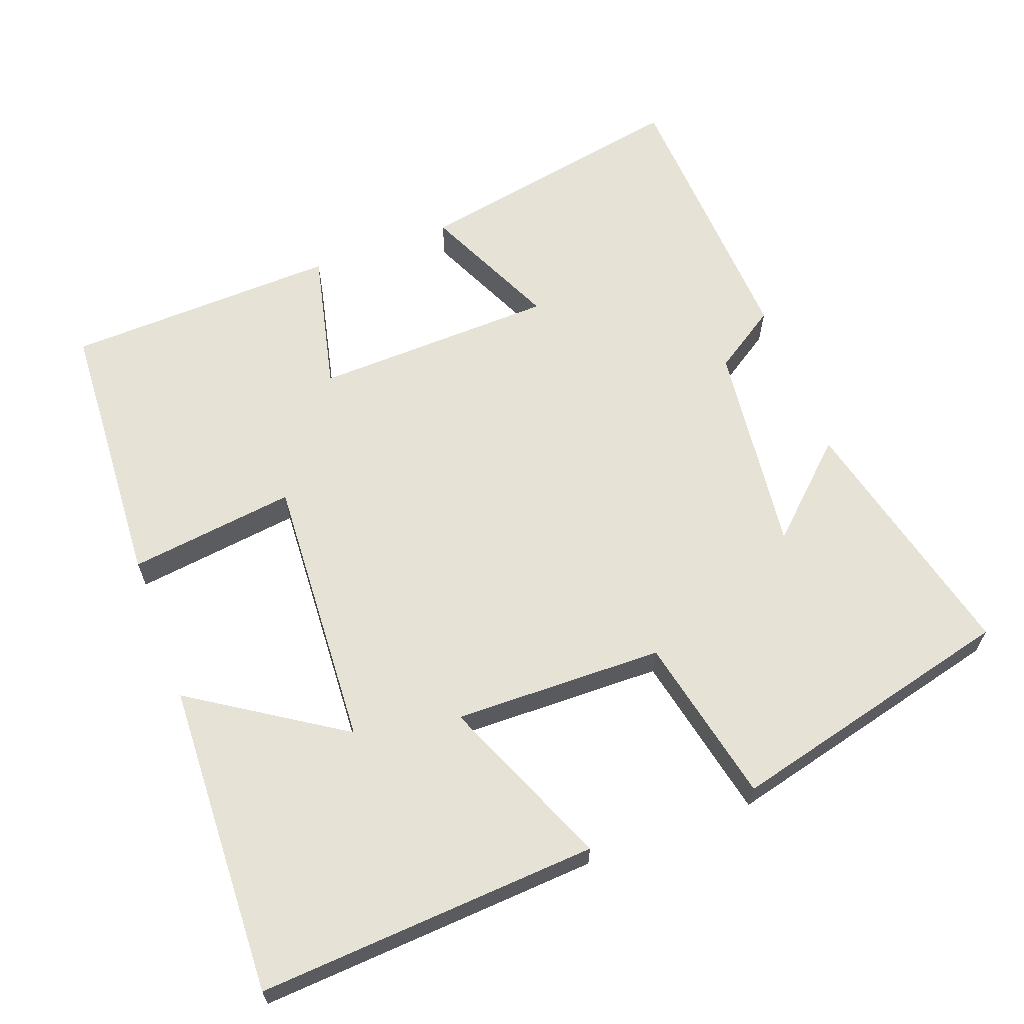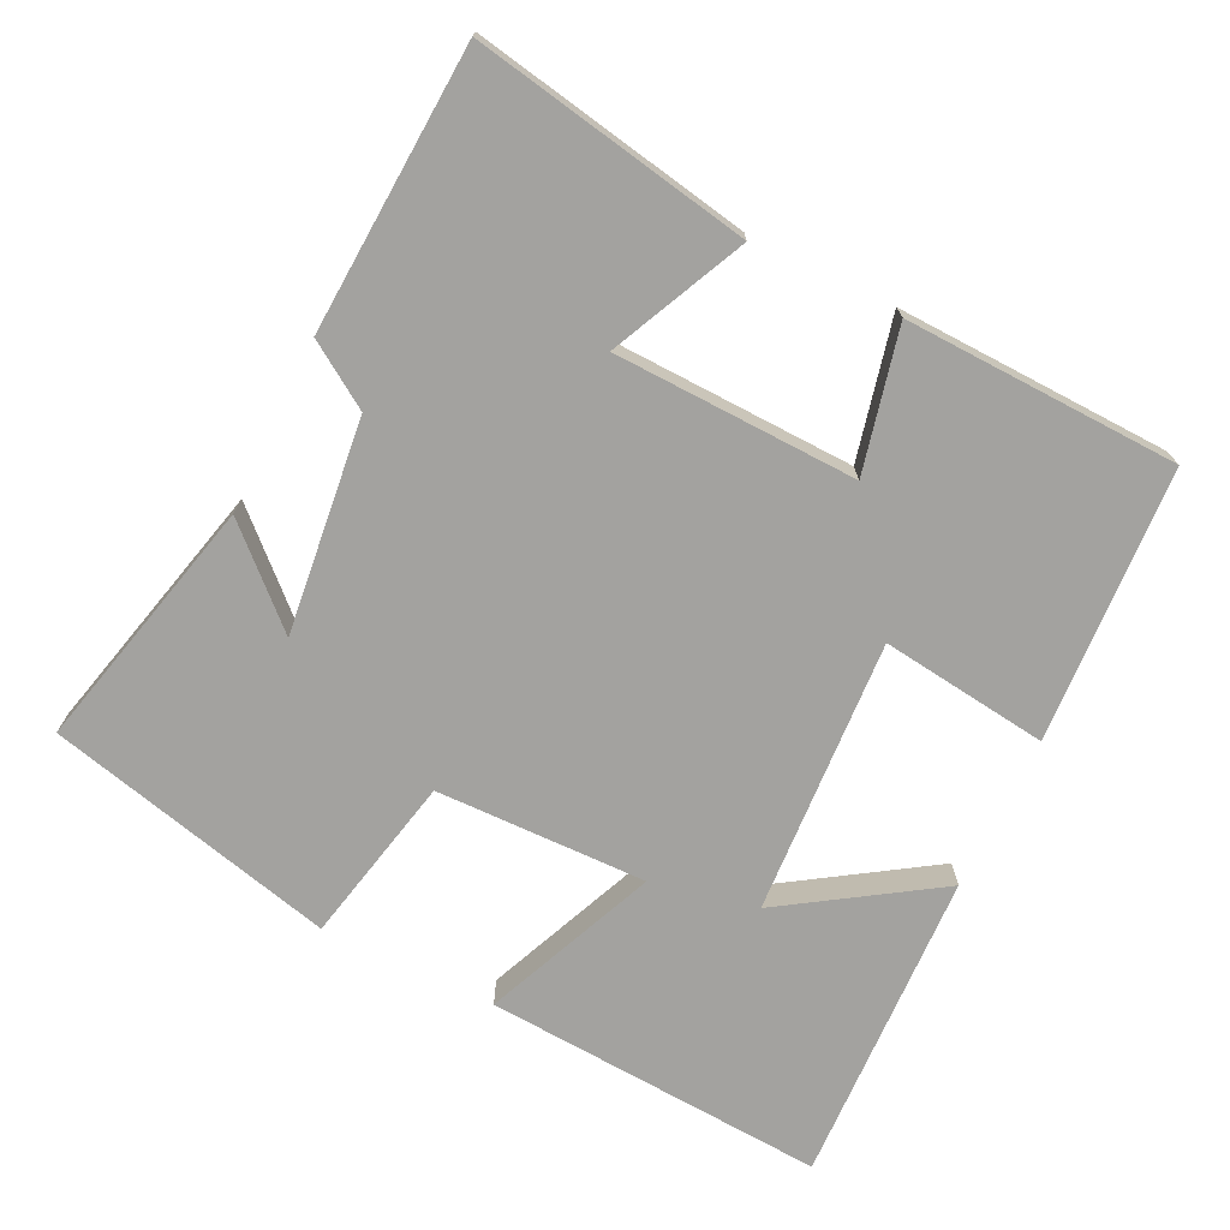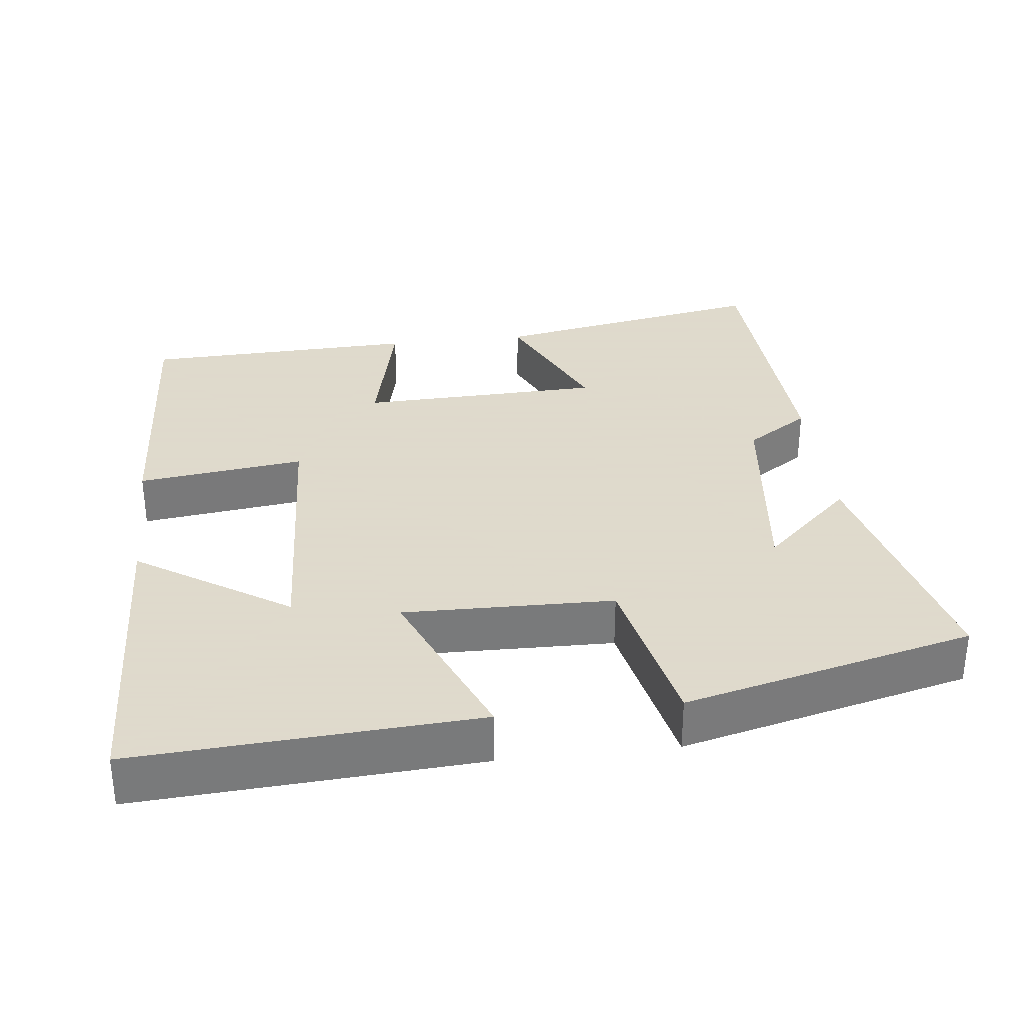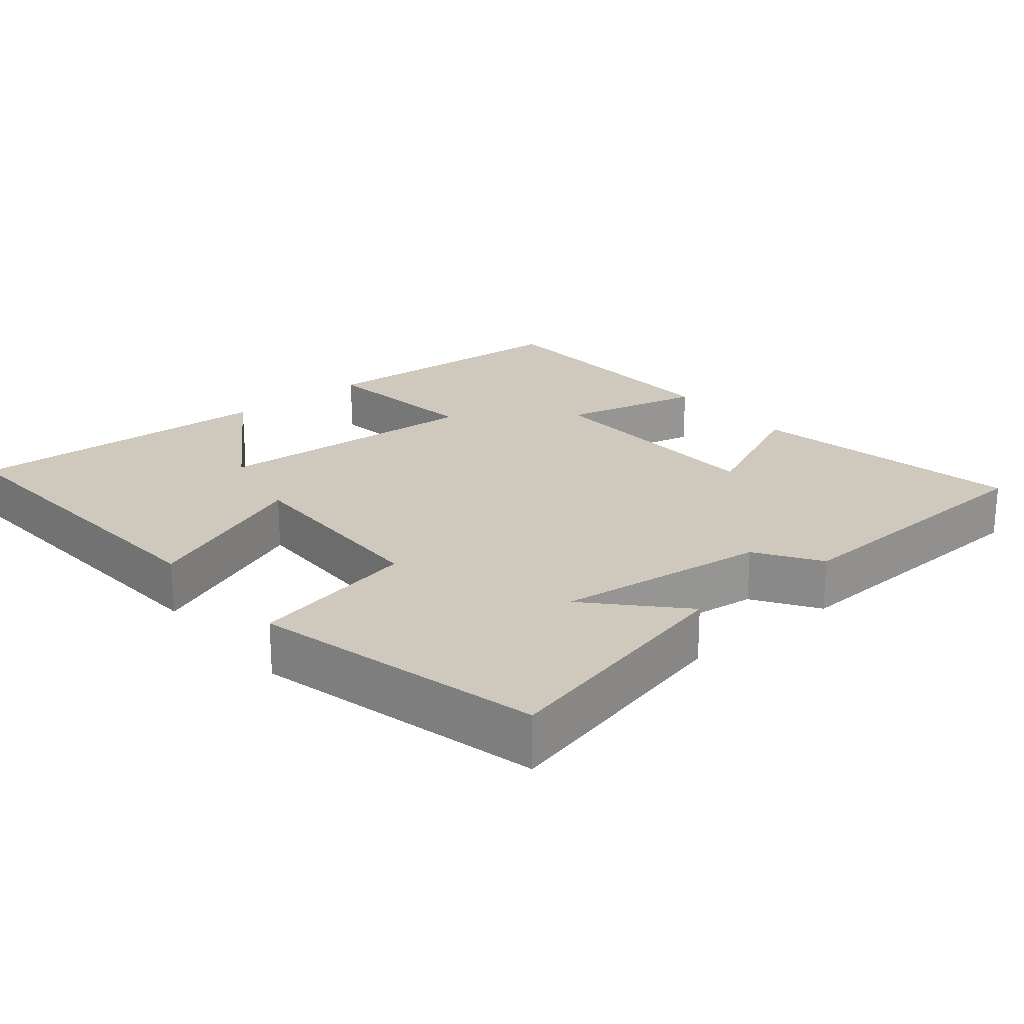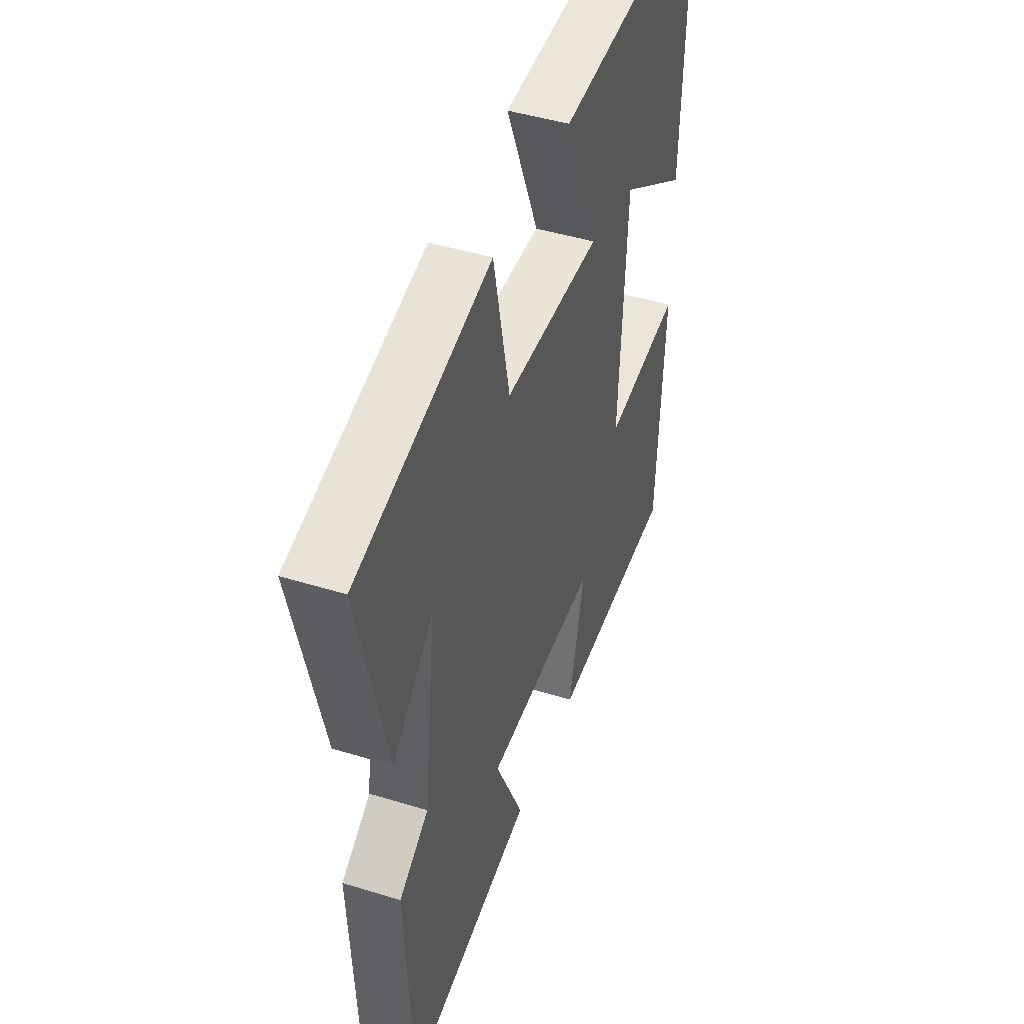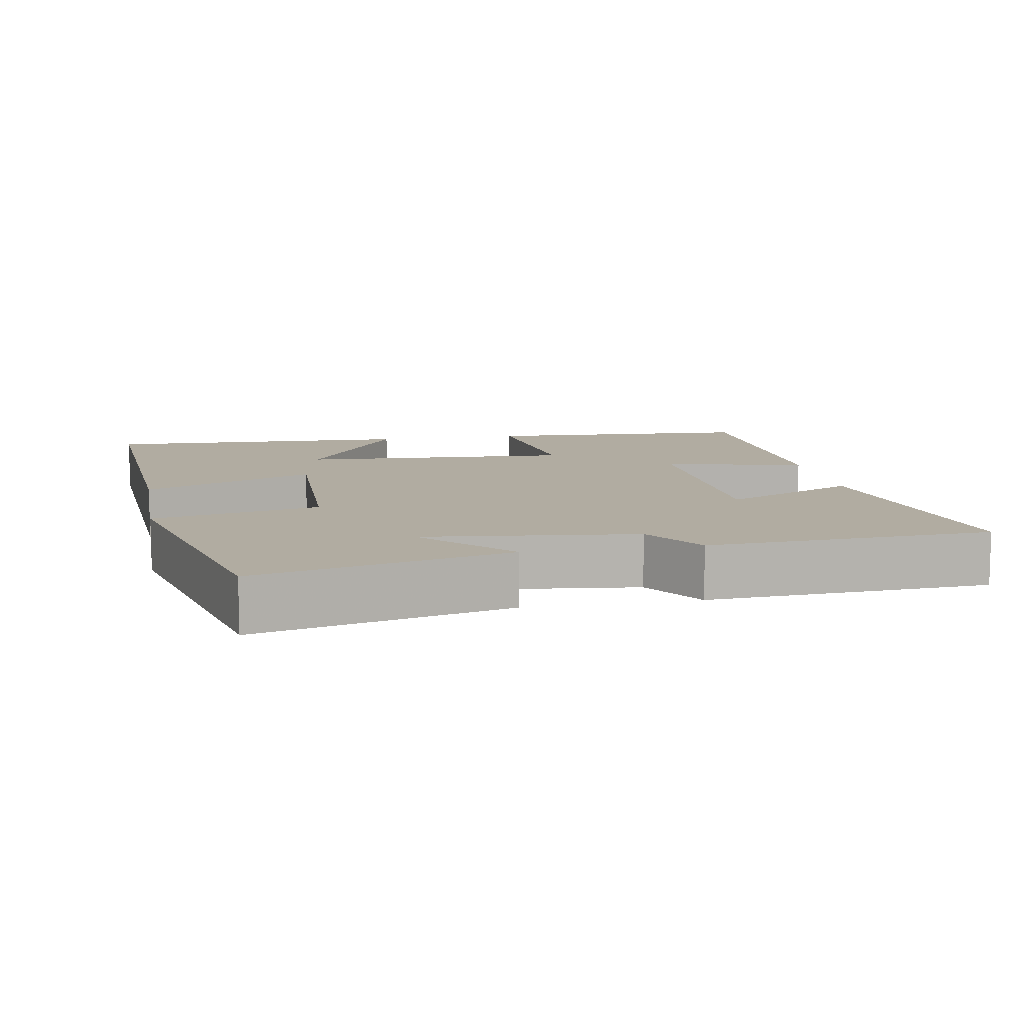
<metadata>
{"format":"obj","ext":"obj","renderer":"f3d","projection":"perspective","resolution":1024,"background":"white","views":[{"elev":64.0,"azim":-20.5,"up":"+Y"},{"elev":-72.6,"azim":154.0,"up":"+Y"},{"elev":32.4,"azim":-6.7,"up":"+Y"},{"elev":22.4,"azim":50.5,"up":"+Y"},{"elev":45.1,"azim":109.7,"up":"+Z"},{"elev":10.2,"azim":79.7,"up":"+Y"}]}
</metadata>
<code>
v 0.584 0.07 0.403
v 0.5 0.07 0.055
v 0.379 0.07 0.168
v 0.413 0.07 -0.124
v 0.5 0.07 -0.181
v 0.479 0.07 -0.57
v 0.099 0.07 -0.5
v 0.184 0.07 -0.316
v -0.148 0.07 -0.306
v -0.103 0.07 -0.5
v -0.478 0.07 -0.488
v -0.5 0.07 -0.113
v -0.271 0.07 -0.142
v -0.293 0.07 0.234
v -0.5 0.07 0.099
v -0.517 0.07 0.529
v -0.05 0.07 0.5
v -0.149 0.07 0.264
v 0.139 0.07 0.27
v 0.188 0.07 0.5
v 0.584 0 0.403
v 0.5 0 0.055
v 0.379 0 0.168
v 0.413 0 -0.124
v 0.5 0 -0.181
v 0.479 0 -0.57
v 0.099 0 -0.5
v 0.184 0 -0.316
v -0.148 0 -0.306
v -0.103 0 -0.5
v -0.478 0 -0.488
v -0.5 0 -0.113
v -0.271 0 -0.142
v -0.293 0 0.234
v -0.5 0 0.099
v -0.517 0 0.529
v -0.05 0 0.5
v -0.149 0 0.264
v 0.139 0 0.27
v 0.188 0 0.5
f 19 20 1
f 16 17 18
f 14 15 16
f 14 16 18
f 13 14 18 19
f 11 12 13
f 10 11 13
f 9 10 13
f 8 9 13 19
f 6 7 8
f 5 6 8
f 4 5 8
f 3 4 8 19
f 1 2 3
f 1 3 19
f 21 40 39
f 38 37 36
f 36 35 34
f 38 36 34
f 39 38 34 33
f 33 32 31
f 33 31 30
f 33 30 29
f 39 33 29 28
f 28 27 26
f 28 26 25
f 28 25 24
f 39 28 24 23
f 23 22 21
f 39 23 21
f 1 21 22 2
f 2 22 23 3
f 3 23 24 4
f 4 24 25 5
f 5 25 26 6
f 6 26 27 7
f 7 27 28 8
f 8 28 29 9
f 9 29 30 10
f 10 30 31 11
f 11 31 32 12
f 12 32 33 13
f 13 33 34 14
f 14 34 35 15
f 15 35 36 16
f 16 36 37 17
f 17 37 38 18
f 18 38 39 19
f 19 39 40 20
f 20 40 21 1

</code>
